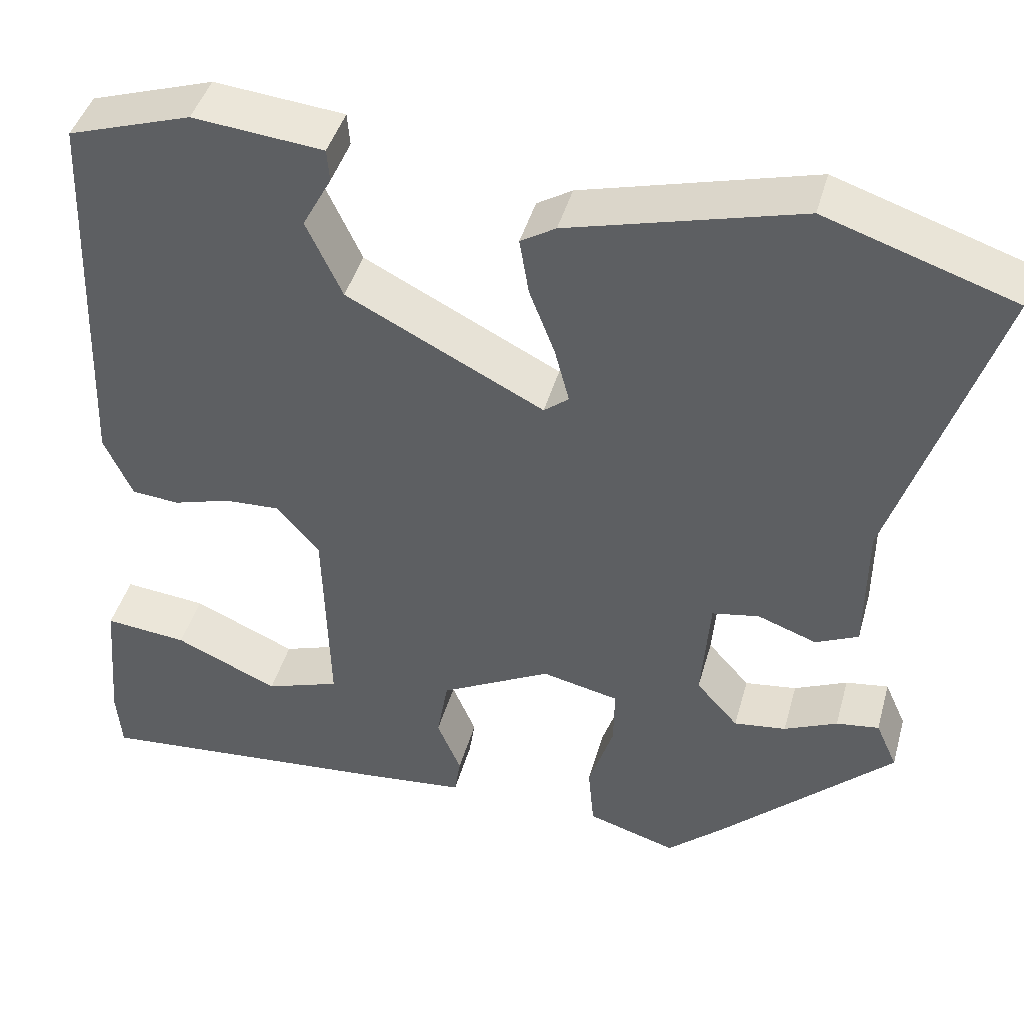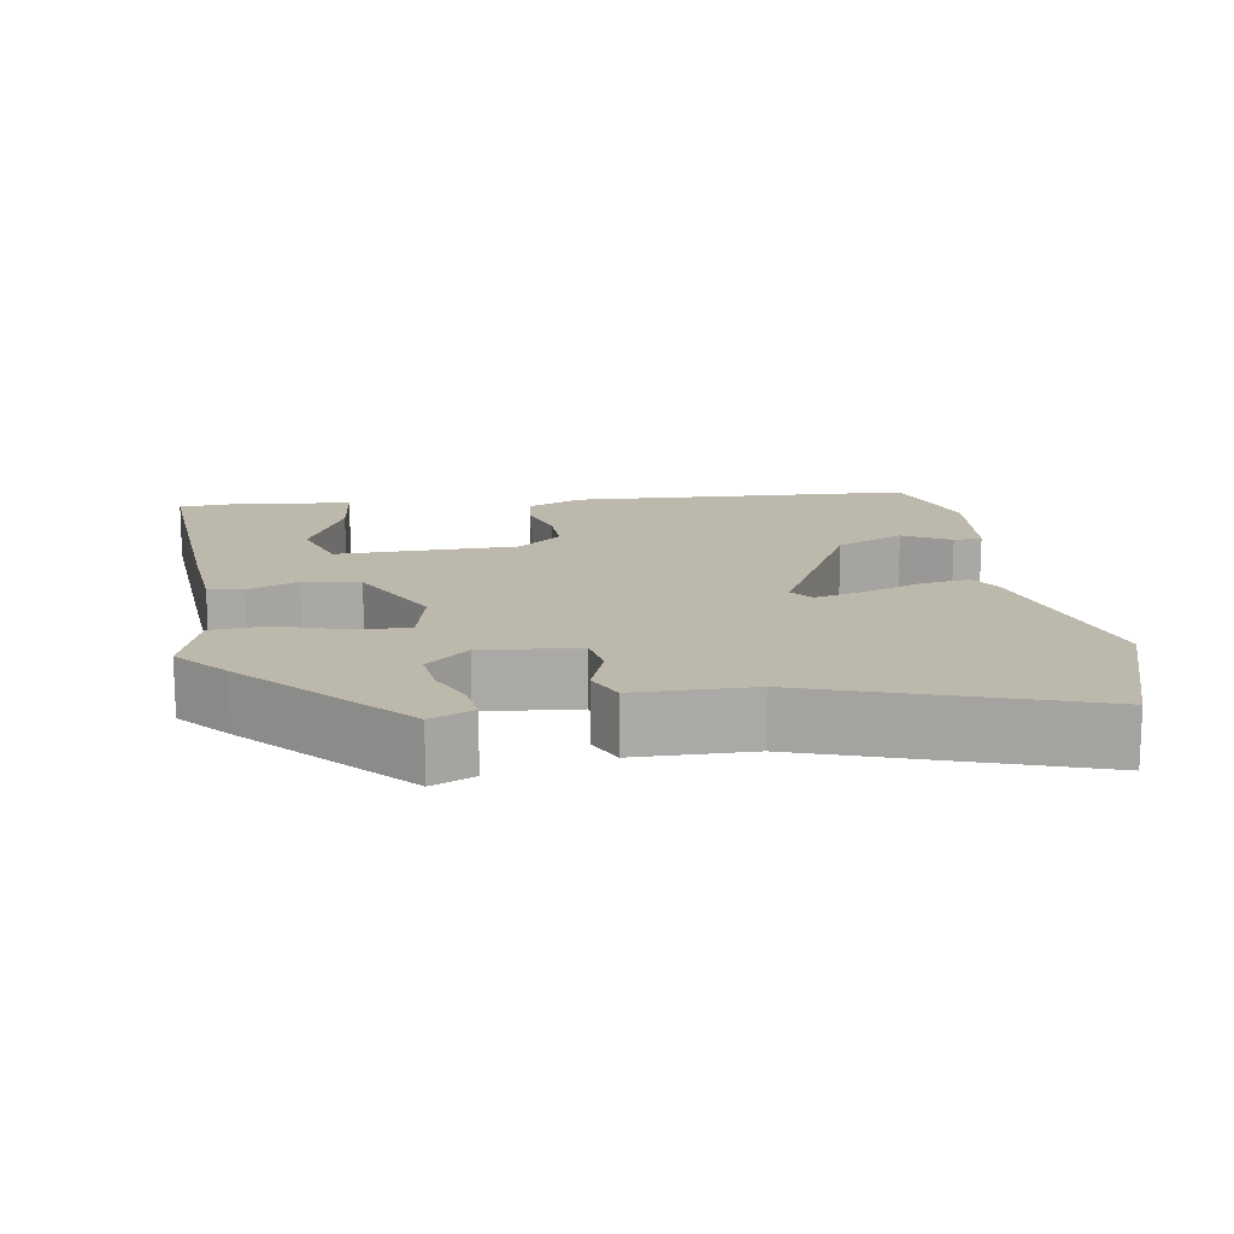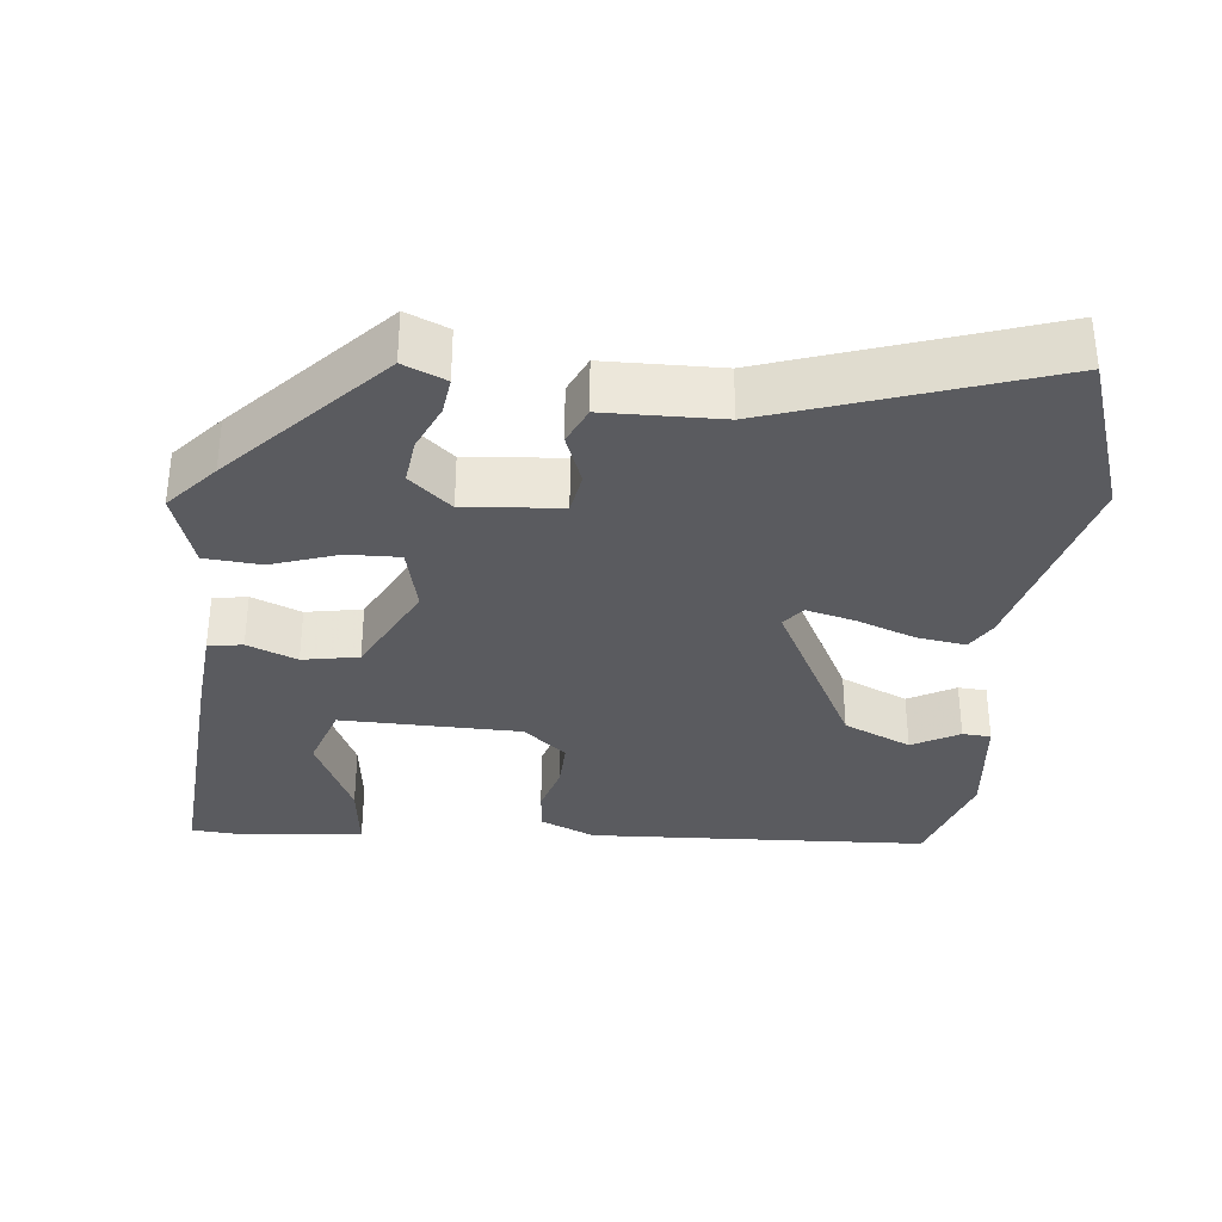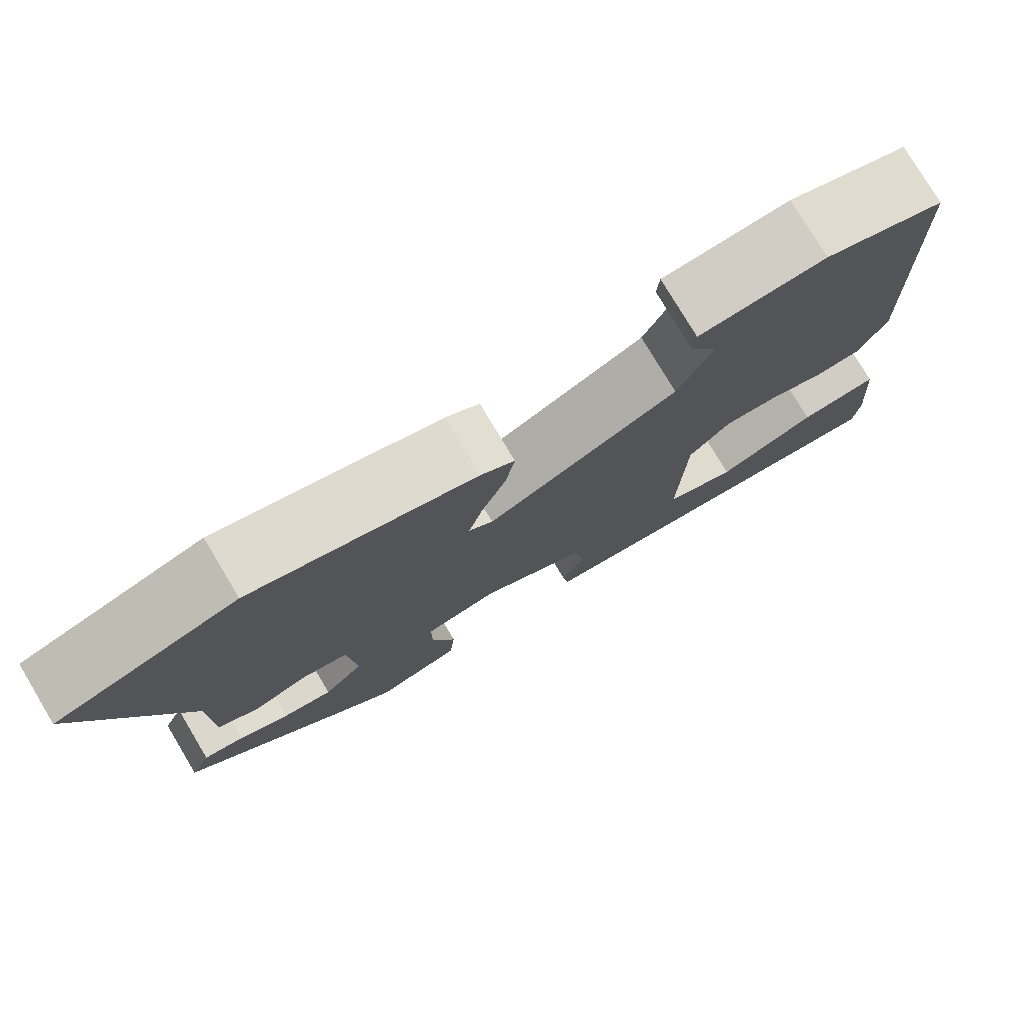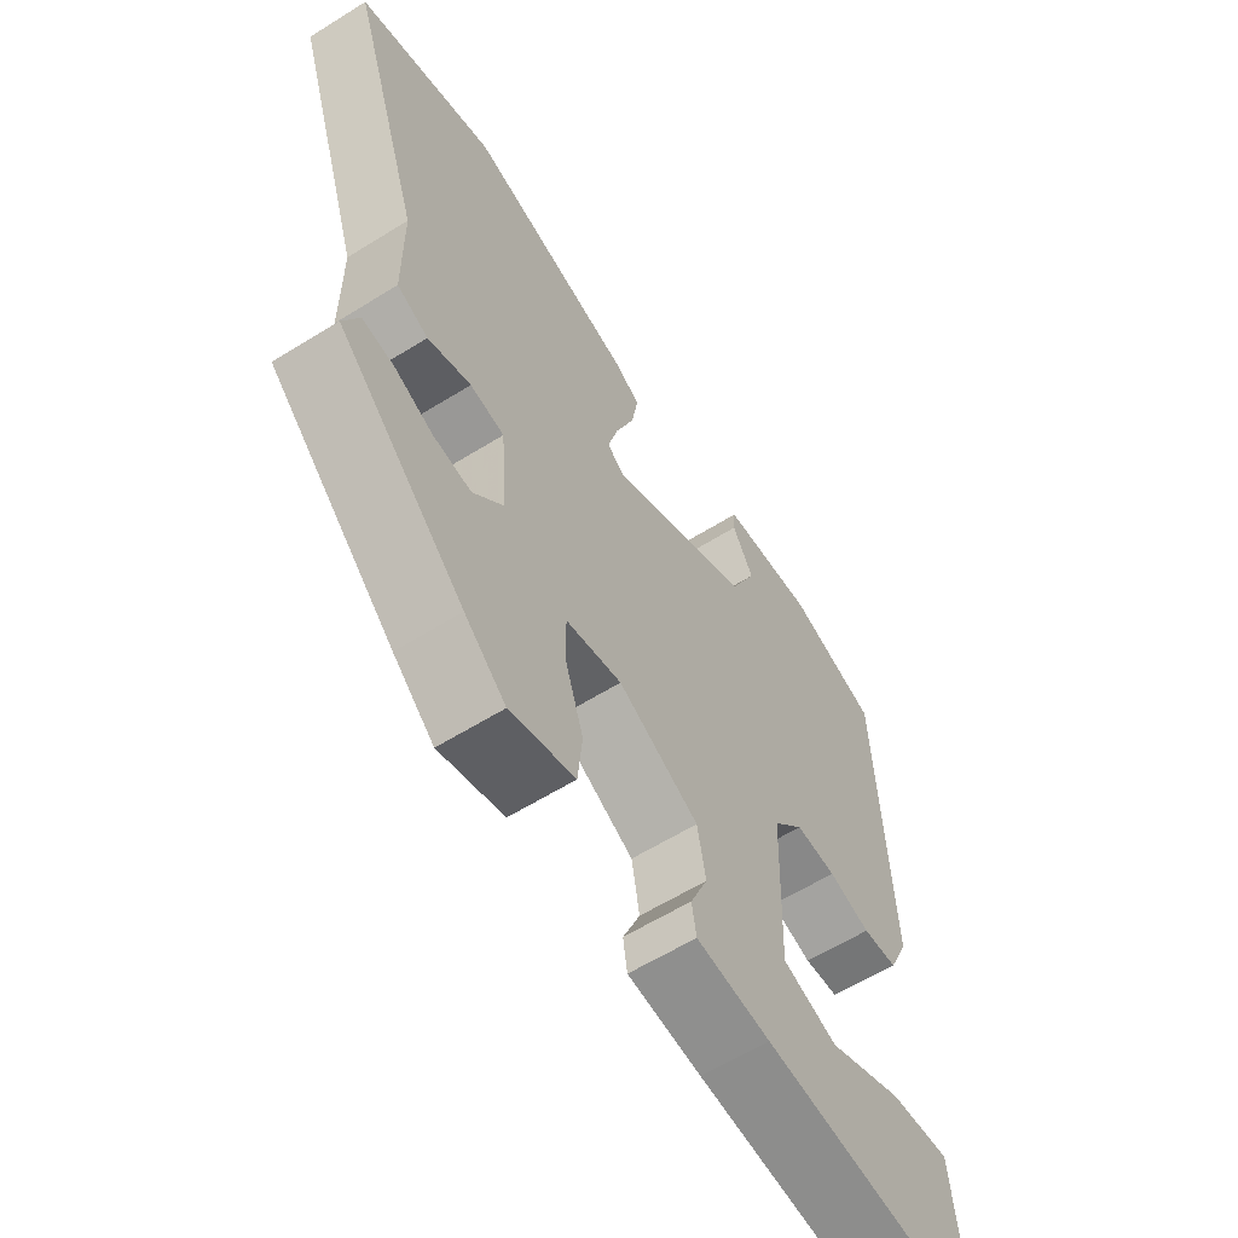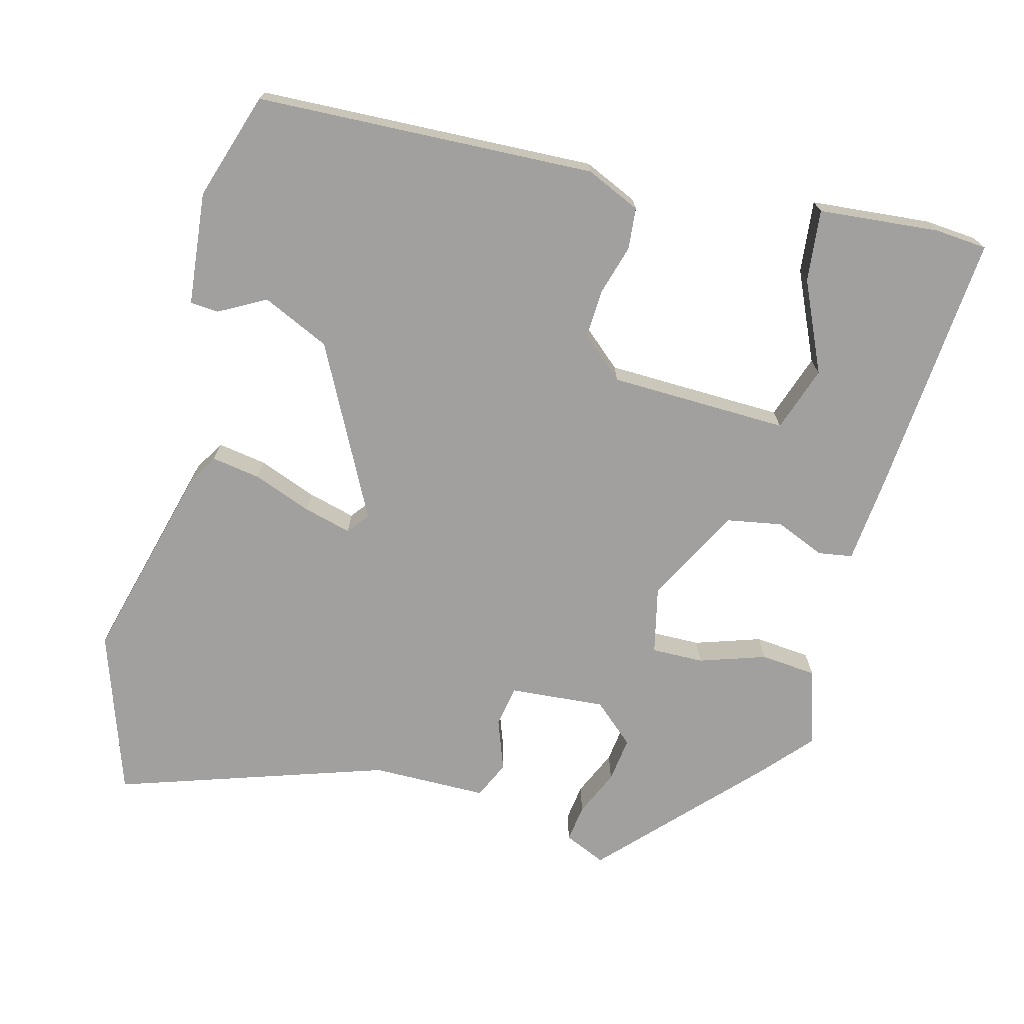
<metadata>
{"format":"obj","ext":"obj","renderer":"f3d","projection":"perspective","resolution":1024,"background":"white","views":[{"elev":43.3,"azim":-164.7,"up":"+Z"},{"elev":14.9,"azim":-98.4,"up":"+Y"},{"elev":-33.5,"azim":-95.2,"up":"+Y"},{"elev":77.9,"azim":-30.9,"up":"+Z"},{"elev":-60.8,"azim":-57.6,"up":"+Z"},{"elev":-71.8,"azim":75.5,"up":"+Y"}]}
</metadata>
<code>
v 0.452 0.07 0.492
v 0.469 0.07 0.037
v 0.436 0.07 -0.036
v 0.38 0.07 -0.041
v 0.313 0.07 -0.021
v 0.248 0.07 -0.018
v 0.198 0.07 -0.075
v 0.191 0.07 -0.315
v 0.278 0.07 -0.345
v 0.399 0.07 -0.291
v 0.496 0.07 -0.281
v 0.51 0.07 -0.443
v 0.504 0.07 -0.513
v 0.149 0.07 -0.483
v 0.03 0.07 -0.471
v 0.023 0.07 -0.425
v 0.051 0.07 -0.359
v 0.038 0.07 -0.284
v -0.091 0.07 -0.216
v -0.181 0.07 -0.236
v -0.18 0.07 -0.306
v -0.151 0.07 -0.395
v -0.158 0.07 -0.47
v -0.262 0.07 -0.502
v -0.328 0.07 -0.443
v -0.531 0.07 -0.25
v -0.506 0.07 -0.194
v -0.456 0.07 -0.201
v -0.394 0.07 -0.229
v -0.333 0.07 -0.237
v -0.284 0.07 -0.182
v -0.294 0.07 -0.054
v -0.349 0.07 -0.044
v -0.418 0.07 -0.069
v -0.468 0.07 -0.046
v -0.469 0.07 0.109
v -0.587 0.07 0.471
v -0.367 0.07 0.544
v -0.097 0.07 0.472
v -0.056 0.07 0.447
v -0.067 0.07 0.381
v -0.097 0.07 0.303
v -0.114 0.07 0.239
v -0.085 0.07 0.216
v 0.145 0.07 0.333
v 0.187 0.07 0.423
v 0.153 0.07 0.486
v 0.156 0.07 0.524
v 0.308 0.07 0.539
v 0.452 0 0.492
v 0.469 0 0.037
v 0.436 0 -0.036
v 0.38 0 -0.041
v 0.313 0 -0.021
v 0.248 0 -0.018
v 0.198 0 -0.075
v 0.191 0 -0.315
v 0.278 0 -0.345
v 0.399 0 -0.291
v 0.496 0 -0.281
v 0.51 0 -0.443
v 0.504 0 -0.513
v 0.149 0 -0.483
v 0.03 0 -0.471
v 0.023 0 -0.425
v 0.051 0 -0.359
v 0.038 0 -0.284
v -0.091 0 -0.216
v -0.181 0 -0.236
v -0.18 0 -0.306
v -0.151 0 -0.395
v -0.158 0 -0.47
v -0.262 0 -0.502
v -0.328 0 -0.443
v -0.531 0 -0.25
v -0.506 0 -0.194
v -0.456 0 -0.201
v -0.394 0 -0.229
v -0.333 0 -0.237
v -0.284 0 -0.182
v -0.294 0 -0.054
v -0.349 0 -0.044
v -0.418 0 -0.069
v -0.468 0 -0.046
v -0.469 0 0.109
v -0.587 0 0.471
v -0.367 0 0.544
v -0.097 0 0.472
v -0.056 0 0.447
v -0.067 0 0.381
v -0.097 0 0.303
v -0.114 0 0.239
v -0.085 0 0.216
v 0.145 0 0.333
v 0.187 0 0.423
v 0.153 0 0.486
v 0.156 0 0.524
v 0.308 0 0.539
f 46 47 48 49
f 45 46 49 1
f 39 40 41 42
f 39 42 43
f 36 37 38 39
f 36 39 43
f 33 34 35 36
f 32 33 36 43
f 31 32 43 44
f 26 27 28 29
f 26 29 30
f 25 26 30
f 24 25 30 31
f 21 22 23 24
f 20 21 24 31
f 14 15 16 17
f 14 17 18
f 13 14 18
f 12 13 18 19
f 9 10 11 12
f 8 9 12
f 2 3 4 5
f 45 1 2 5
f 45 5 6
f 44 45 6 7
f 19 20 31 44
f 19 44 7 8
f 8 12 19
f 98 97 96 95
f 50 98 95 94
f 91 90 89 88
f 92 91 88
f 88 87 86 85
f 92 88 85
f 85 84 83 82
f 92 85 82 81
f 93 92 81 80
f 78 77 76 75
f 79 78 75
f 79 75 74
f 80 79 74 73
f 73 72 71 70
f 80 73 70 69
f 66 65 64 63
f 67 66 63
f 67 63 62
f 68 67 62 61
f 61 60 59 58
f 61 58 57
f 54 53 52 51
f 54 51 50 94
f 55 54 94
f 56 55 94 93
f 93 80 69 68
f 57 56 93 68
f 68 61 57
f 1 50 51 2
f 2 51 52 3
f 3 52 53 4
f 4 53 54 5
f 5 54 55 6
f 6 55 56 7
f 7 56 57 8
f 8 57 58 9
f 9 58 59 10
f 10 59 60 11
f 11 60 61 12
f 12 61 62 13
f 13 62 63 14
f 14 63 64 15
f 15 64 65 16
f 16 65 66 17
f 17 66 67 18
f 18 67 68 19
f 19 68 69 20
f 20 69 70 21
f 21 70 71 22
f 22 71 72 23
f 23 72 73 24
f 24 73 74 25
f 25 74 75 26
f 26 75 76 27
f 27 76 77 28
f 28 77 78 29
f 29 78 79 30
f 30 79 80 31
f 31 80 81 32
f 32 81 82 33
f 33 82 83 34
f 34 83 84 35
f 35 84 85 36
f 36 85 86 37
f 37 86 87 38
f 38 87 88 39
f 39 88 89 40
f 40 89 90 41
f 41 90 91 42
f 42 91 92 43
f 43 92 93 44
f 44 93 94 45
f 45 94 95 46
f 46 95 96 47
f 47 96 97 48
f 48 97 98 49
f 49 98 50 1

</code>
